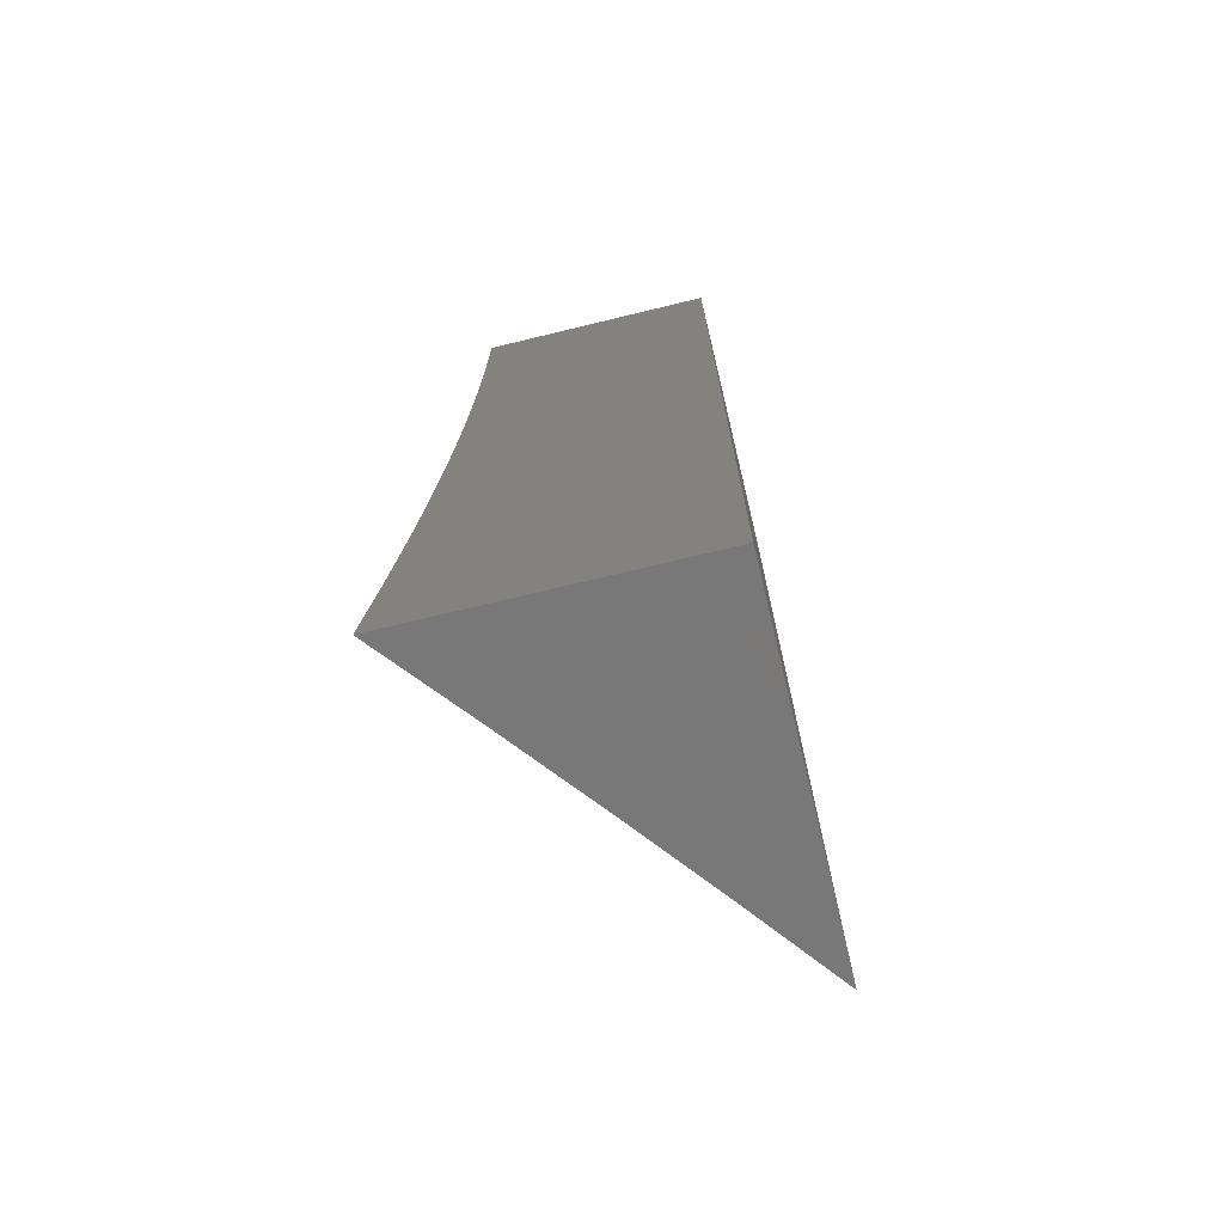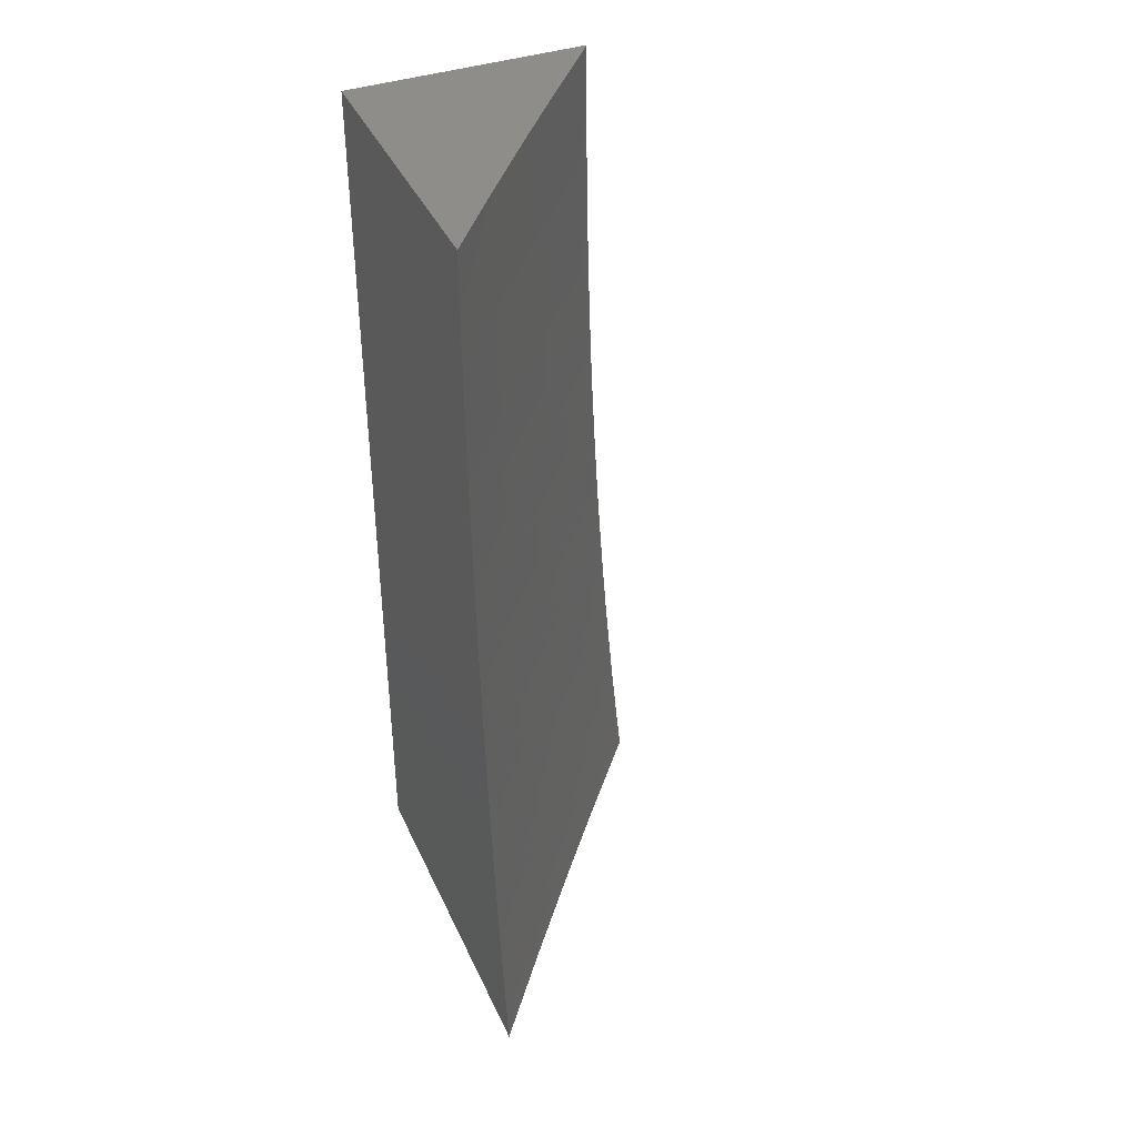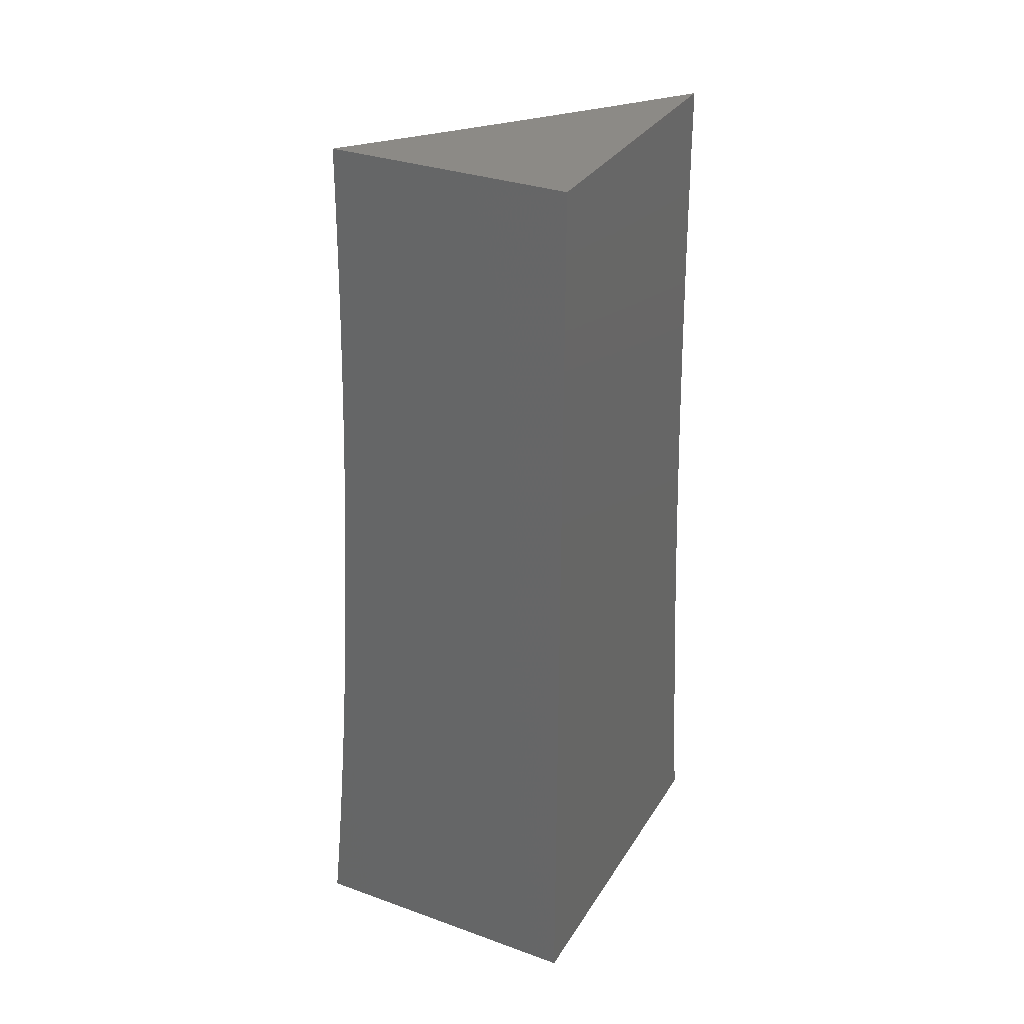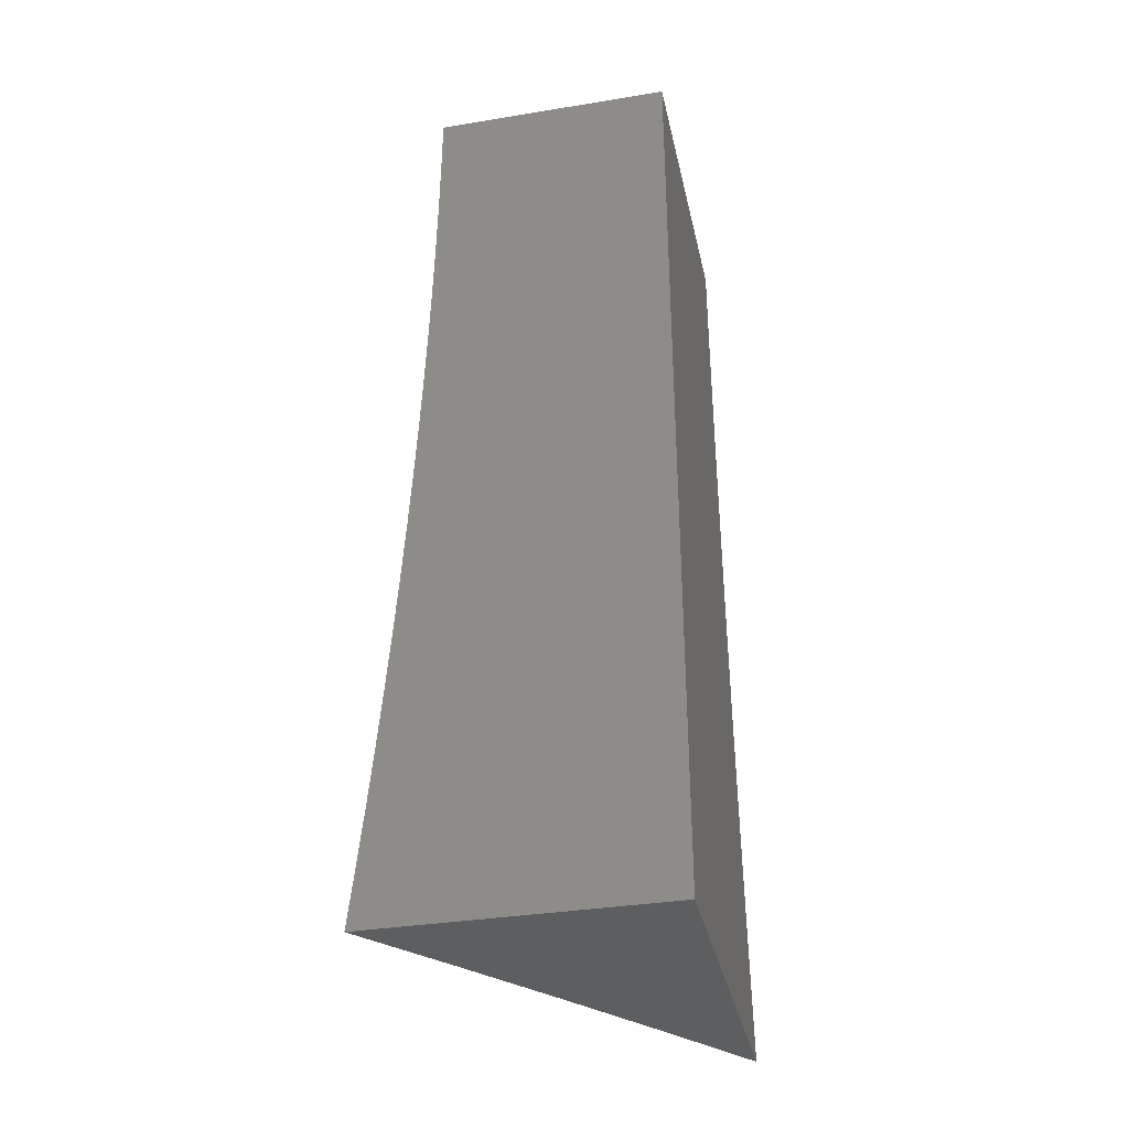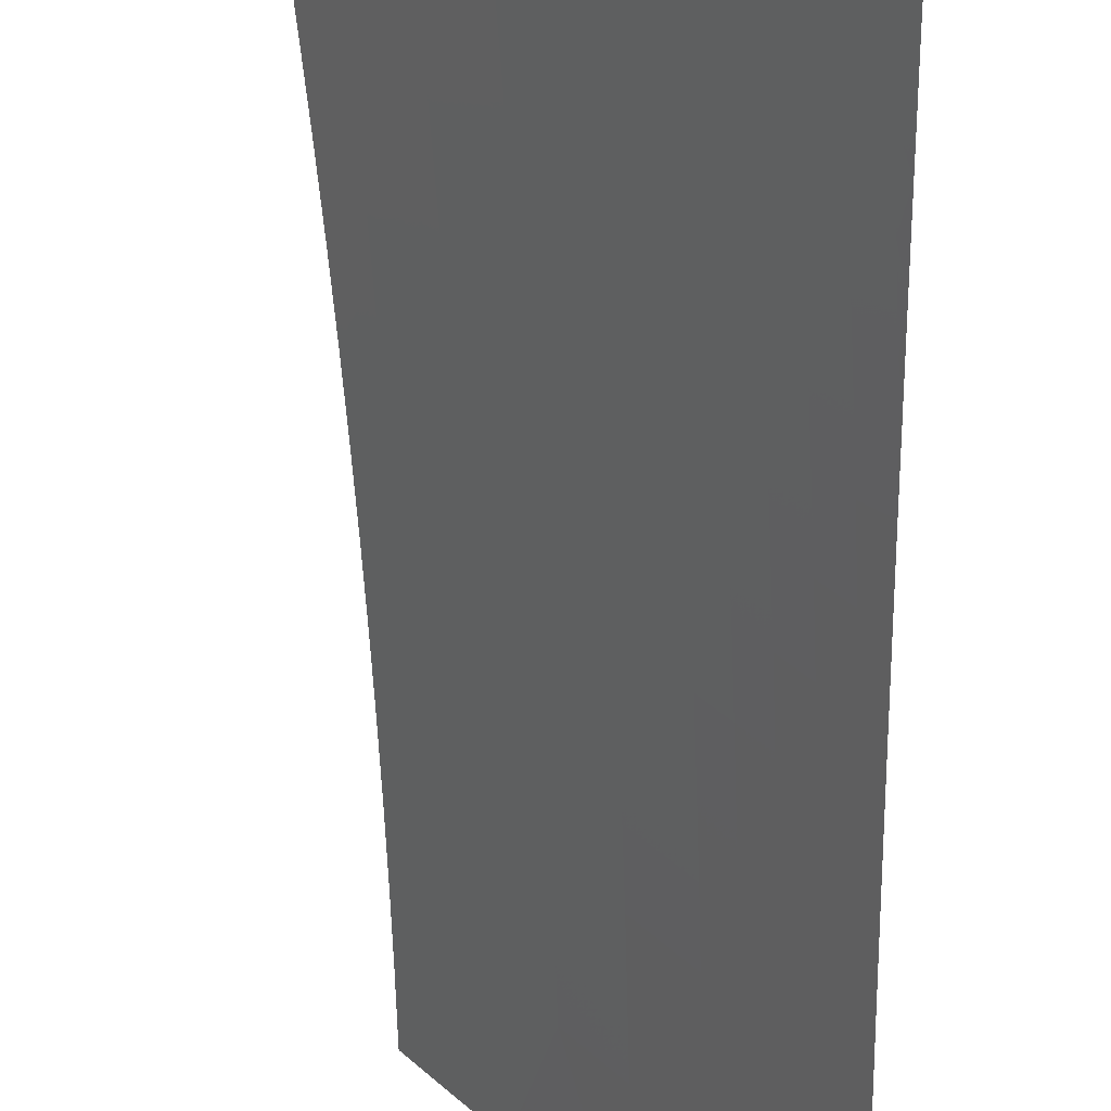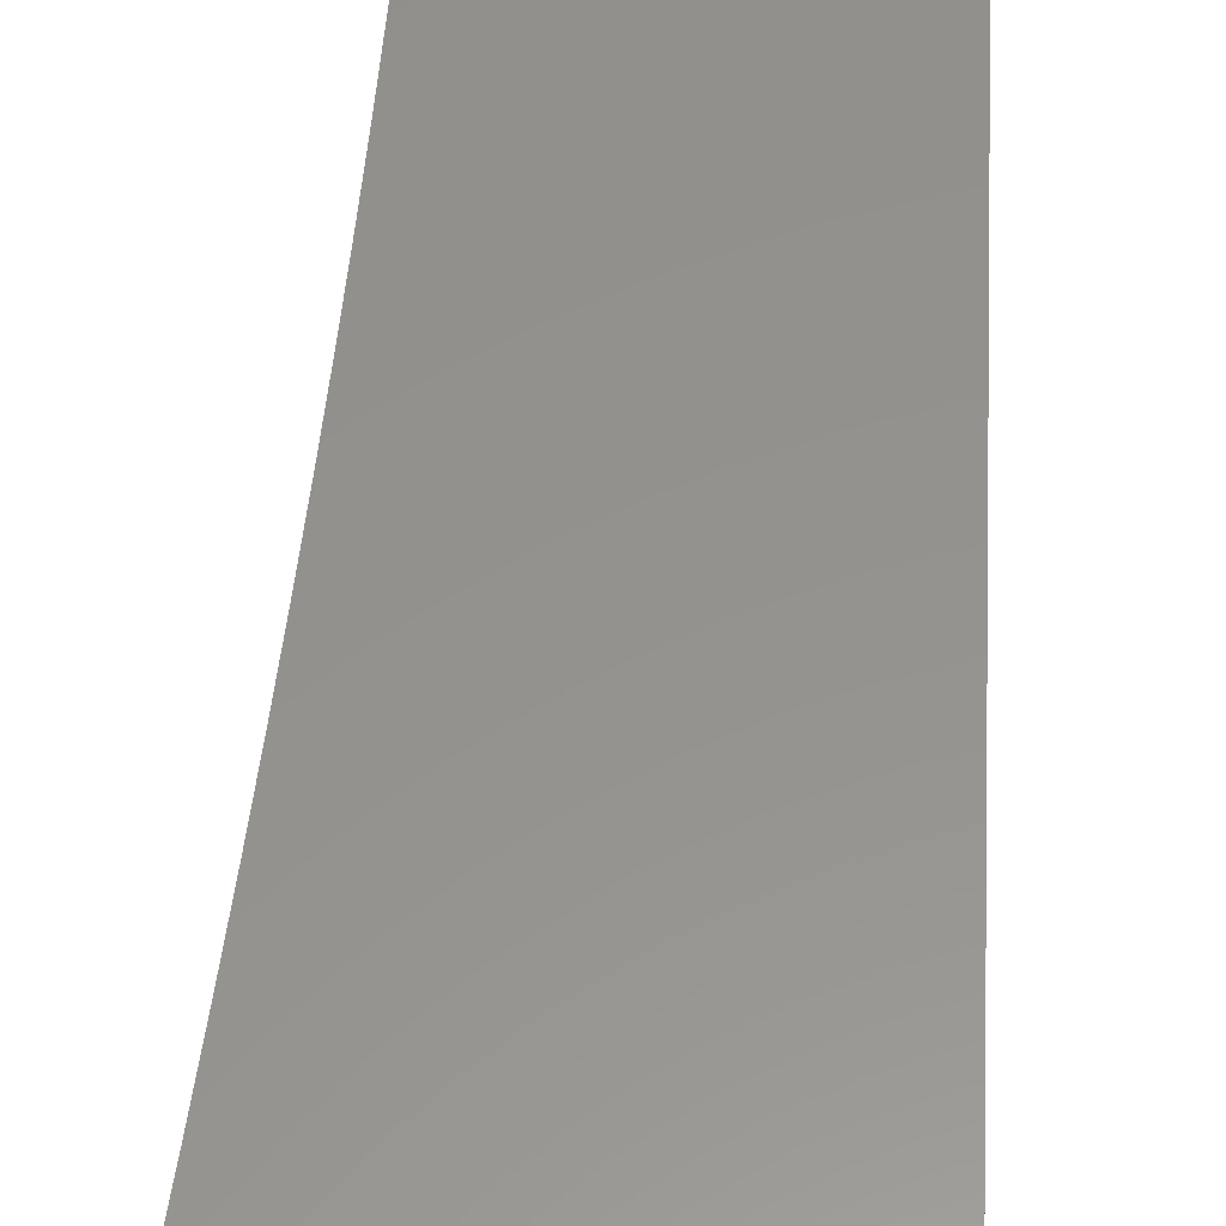
<metadata>
{"format":"stl","ext":"stl","renderer":"f3d","projection":"perspective","resolution":1024,"background":"white","views":[{"elev":-71.3,"azim":-166.4,"up":"+Z"},{"elev":40.0,"azim":-22.9,"up":"+Z"},{"elev":31.6,"azim":-153.2,"up":"+Z"},{"elev":-34.8,"azim":-167.7,"up":"+Z"},{"elev":-54.3,"azim":-179.1,"up":"+Y"},{"elev":56.0,"azim":-177.3,"up":"+Y"}]}
</metadata>
<code>
# stl→obj: 214 verts, 424 faces
v -8.924 6.712 -1
v -8.964 6.665 -0.9683
v -9 6.614 -1
v -8.983 6.64 -0.9683
v -9 6.622 -0.9378
v -8.985 6.642 -0.9367
v -8.987 6.643 -0.905
v -8.968 6.668 -0.905
v -8.97 6.669 -0.8734
v -8.951 6.693 -0.8734
v -8.953 6.695 -0.8419
v -8.934 6.719 -0.8419
v -8.935 6.72 -0.8103
v -8.916 6.745 -0.8103
v -8.918 6.746 -0.7788
v -8.899 6.77 -0.7788
v -8.9 6.771 -0.7473
v -8.861 6.82 -0.7473
v -8.863 6.821 -0.7158
v -8.824 6.869 -0.7158
v -8.825 6.87 -0.6844
v -8.786 6.918 -0.6844
v -8.789 6.921 -0.6216
v -8.749 6.968 -0.6216
v -8.752 6.97 -0.5589
v -8.726 7 -0.5632
v -8.73 7 -0.5007
v -8.847 6.809 -1
v -8.888 6.762 -0.9683
v -8.907 6.738 -0.9683
v -8.926 6.713 -0.9683
v -8.909 6.739 -0.9367
v -8.928 6.715 -0.9367
v -8.911 6.741 -0.905
v -8.93 6.716 -0.905
v -8.913 6.742 -0.8734
v -8.932 6.718 -0.8734
v -8.915 6.743 -0.8419
v -8.769 6.905 -1
v -8.81 6.858 -0.9683
v -8.849 6.81 -0.9683
v -8.851 6.812 -0.9367
v -8.89 6.763 -0.9367
v -8.853 6.813 -0.905
v -8.892 6.765 -0.905
v -8.855 6.815 -0.8734
v -8.894 6.766 -0.8734
v -8.856 6.816 -0.8419
v -8.895 6.768 -0.8419
v -8.858 6.817 -0.8103
v -8.897 6.769 -0.8103
v -8.86 6.819 -0.7788
v -8.689 7 -1
v -8.731 6.954 -0.9683
v -8.771 6.906 -0.9683
v -8.773 6.908 -0.9367
v -8.812 6.86 -0.9367
v -8.775 6.909 -0.905
v -8.814 6.861 -0.905
v -8.776 6.911 -0.8734
v -8.816 6.863 -0.8734
v -8.778 6.912 -0.8419
v -8.818 6.864 -0.8419
v -8.78 6.914 -0.8103
v -8.819 6.866 -0.8103
v -8.782 6.915 -0.7788
v -8.821 6.867 -0.7788
v -8.783 6.916 -0.7473
v -8.822 6.868 -0.7473
v -8.785 6.917 -0.7158
v -8.696 7 -0.9377
v -8.733 6.956 -0.9367
v -8.735 6.957 -0.905
v -8.702 7 -0.8754
v -8.737 6.959 -0.8734
v -8.739 6.96 -0.8419
v -8.708 7 -0.813
v -8.74 6.961 -0.8103
v -8.742 6.963 -0.7788
v -8.713 7 -0.7506
v -8.744 6.964 -0.7473
v -8.745 6.965 -0.7158
v -8.718 7 -0.6882
v -8.746 6.966 -0.6844
v -8.722 7 -0.6257
v -8.754 6.972 -0.4963
v -8.733 7 -0.4382
v -8.756 6.973 -0.4338
v -8.736 7 -0.3756
v -8.757 6.975 -0.3715
v -8.738 7 -0.3131
v -8.759 6.976 -0.3092
v -8.74 7 -0.2505
v -8.76 6.977 -0.2471
v -8.742 7 -0.1879
v -8.799 6.929 -0.2471
v -8.761 6.978 -0.1233
v -8.801 6.93 -0.1233
v -8.809 6.921 0
v -8.84 6.882 -0.1233
v -8.873 6.842 0
v -8.879 6.834 -0.1233
v -8.918 6.785 -0.1233
v -8.917 6.784 -0.2471
v -8.936 6.76 -0.2471
v -8.935 6.759 -0.3092
v -8.954 6.734 -0.3092
v -8.953 6.733 -0.3715
v -8.972 6.709 -0.3715
v -8.97 6.708 -0.4338
v -8.989 6.683 -0.4338
v -8.987 6.682 -0.4963
v -9 6.669 -0.4386
v -9 6.665 -0.5012
v -8.743 7 -0.1253
v -8.743 7 -0.06263
v -8.743 7 0
v -8.937 6.762 0
v -8.937 6.761 -0.1233
v -8.955 6.735 -0.2471
v -8.973 6.71 -0.3092
v -8.991 6.684 -0.3715
v -9 6.672 -0.376
v -9 6.682 0
v -9 6.682 -0.0627
v -8.957 6.736 -0.1233
v -9 6.681 -0.1254
v -8.995 6.687 -0.1233
v -8.976 6.712 -0.1233
v -8.974 6.711 -0.2471
v -9 6.679 -0.1881
v -9 6.678 -0.2507
v -8.993 6.686 -0.2471
v -8.992 6.685 -0.3092
v -9 6.675 -0.3134
v -8.985 6.68 -0.5589
v -9 6.66 -0.5637
v -8.983 6.678 -0.6216
v -9 6.655 -0.6262
v -8.98 6.676 -0.6844
v -8.999 6.652 -0.6844
v -9 6.65 -0.6886
v -8.997 6.651 -0.7158
v -9 6.644 -0.751
v -8.996 6.65 -0.7473
v -8.994 6.648 -0.7788
v -8.977 6.674 -0.7473
v -8.975 6.673 -0.7788
v -8.958 6.698 -0.7473
v -8.956 6.697 -0.7788
v -8.939 6.723 -0.7473
v -8.937 6.722 -0.7788
v -8.92 6.747 -0.7473
v -9 6.637 -0.8133
v -8.993 6.647 -0.8103
v -8.974 6.672 -0.8103
v -8.955 6.696 -0.8103
v -8.991 6.646 -0.8419
v -9 6.63 -0.8756
v -8.989 6.644 -0.8734
v -8.945 6.689 -0.9683
v -8.947 6.691 -0.9367
v -8.949 6.692 -0.905
v -8.966 6.666 -0.9367
v -8.972 6.67 -0.8419
v -8.978 6.675 -0.7158
v -8.959 6.7 -0.7158
v -8.94 6.724 -0.7158
v -8.921 6.748 -0.7158
v -8.902 6.773 -0.7158
v -8.922 6.749 -0.6844
v -8.942 6.725 -0.6844
v -8.961 6.701 -0.6844
v -8.925 6.751 -0.6216
v -8.944 6.727 -0.6216
v -8.964 6.703 -0.6216
v -8.903 6.774 -0.6844
v -8.864 6.822 -0.6844
v -8.928 6.753 -0.5589
v -8.947 6.729 -0.5589
v -8.966 6.705 -0.5589
v -8.906 6.776 -0.6216
v -8.867 6.824 -0.6216
v -8.828 6.872 -0.6216
v -8.93 6.755 -0.4963
v -8.949 6.731 -0.4963
v -8.968 6.706 -0.4963
v -8.908 6.778 -0.5589
v -8.87 6.826 -0.5589
v -8.831 6.874 -0.5589
v -8.791 6.922 -0.5589
v -8.932 6.756 -0.4338
v -8.951 6.732 -0.4338
v -8.911 6.779 -0.4963
v -8.872 6.828 -0.4963
v -8.833 6.876 -0.4963
v -8.793 6.924 -0.4963
v -8.933 6.758 -0.3715
v -8.912 6.781 -0.4338
v -8.874 6.829 -0.4338
v -8.835 6.877 -0.4338
v -8.795 6.926 -0.4338
v -8.915 6.783 -0.3092
v -8.878 6.832 -0.2471
v -8.914 6.782 -0.3715
v -8.875 6.83 -0.3715
v -8.836 6.879 -0.3715
v -8.797 6.927 -0.3715
v -8.838 6.88 -0.3092
v -8.877 6.832 -0.3092
v -8.839 6.881 -0.2471
v -8.798 6.928 -0.3092
v -9 7 0
v -9 7 -1
f 1 2 3
f 3 2 4
f 3 4 5
f 5 4 6
f 5 6 7
f 7 6 8
f 7 8 9
f 9 8 10
f 9 10 11
f 11 10 12
f 11 12 13
f 13 12 14
f 13 14 15
f 15 14 16
f 15 16 17
f 17 16 18
f 17 18 19
f 19 18 20
f 19 20 21
f 21 20 22
f 21 22 23
f 23 22 24
f 23 24 25
f 25 24 26
f 25 26 27
f 28 29 1
f 1 29 30
f 1 30 31
f 31 30 32
f 31 32 33
f 33 32 34
f 33 34 35
f 35 34 36
f 35 36 37
f 37 36 38
f 37 38 12
f 12 38 14
f 39 40 28
f 28 40 41
f 28 41 29
f 29 41 42
f 29 42 43
f 43 42 44
f 43 44 45
f 45 44 46
f 45 46 47
f 47 46 48
f 47 48 49
f 49 48 50
f 49 50 51
f 51 50 52
f 51 52 16
f 16 52 18
f 53 54 39
f 39 54 55
f 39 55 40
f 40 55 56
f 40 56 57
f 57 56 58
f 57 58 59
f 59 58 60
f 59 60 61
f 61 60 62
f 61 62 63
f 63 62 64
f 63 64 65
f 65 64 66
f 65 66 67
f 67 66 68
f 67 68 69
f 69 68 70
f 69 70 20
f 20 70 22
f 53 71 54
f 54 71 72
f 54 72 55
f 55 72 56
f 72 71 73
f 73 71 74
f 73 74 75
f 75 74 76
f 75 76 60
f 60 76 62
f 74 77 76
f 76 77 78
f 76 78 62
f 62 78 64
f 78 77 79
f 79 77 80
f 79 80 81
f 81 80 82
f 81 82 68
f 68 82 70
f 80 83 82
f 82 83 84
f 82 84 70
f 70 84 22
f 83 85 84
f 84 85 24
f 84 24 22
f 85 26 24
f 25 27 86
f 86 27 87
f 86 87 88
f 88 87 89
f 88 89 90
f 90 89 91
f 90 91 92
f 92 91 93
f 92 93 94
f 94 93 95
f 94 95 96
f 96 95 97
f 96 97 98
f 98 97 99
f 98 99 100
f 100 99 101
f 100 101 102
f 102 101 103
f 102 103 104
f 104 103 105
f 104 105 106
f 106 105 107
f 106 107 108
f 108 107 109
f 108 109 110
f 110 109 111
f 110 111 112
f 112 111 113
f 112 113 114
f 95 115 97
f 97 115 116
f 97 116 99
f 99 116 117
f 101 118 103
f 103 118 119
f 103 119 105
f 105 119 120
f 105 120 107
f 107 120 121
f 107 121 109
f 109 121 122
f 109 122 111
f 111 122 123
f 111 123 113
f 124 125 118
f 118 125 126
f 118 126 119
f 119 126 120
f 127 128 125
f 125 128 129
f 125 129 126
f 126 129 130
f 126 130 120
f 120 130 121
f 127 131 128
f 128 131 129
f 132 133 131
f 131 133 130
f 131 130 129
f 133 132 134
f 134 132 135
f 134 135 122
f 122 135 123
f 112 114 136
f 136 114 137
f 136 137 138
f 138 137 139
f 138 139 140
f 140 139 141
f 140 141 142
f 142 141 139
f 140 142 143
f 143 142 144
f 143 144 145
f 145 144 146
f 145 146 147
f 147 146 148
f 147 148 149
f 149 148 150
f 149 150 151
f 151 150 152
f 151 152 153
f 153 152 15
f 153 15 17
f 144 154 146
f 146 154 155
f 146 155 148
f 148 155 156
f 148 156 150
f 150 156 157
f 150 157 152
f 152 157 13
f 152 13 15
f 155 154 158
f 158 154 159
f 158 159 160
f 160 159 7
f 160 7 9
f 159 5 7
f 1 31 161
f 161 31 33
f 161 33 162
f 162 33 35
f 162 35 163
f 163 35 37
f 163 37 10
f 10 37 12
f 1 161 2
f 2 161 162
f 2 162 164
f 164 162 163
f 164 163 8
f 8 163 10
f 2 164 4
f 4 164 6
f 164 8 6
f 156 155 158
f 158 160 165
f 165 160 9
f 165 9 11
f 143 145 166
f 166 145 147
f 166 147 167
f 167 147 149
f 167 149 168
f 168 149 151
f 168 151 169
f 169 151 153
f 169 153 170
f 170 153 17
f 170 17 19
f 29 43 30
f 30 43 32
f 43 45 32
f 32 45 34
f 45 47 34
f 34 47 36
f 47 49 36
f 36 49 38
f 49 51 38
f 38 51 14
f 51 16 14
f 169 171 168
f 168 171 172
f 168 172 167
f 167 172 173
f 167 173 166
f 166 173 140
f 166 140 143
f 171 174 172
f 172 174 175
f 172 175 173
f 173 175 176
f 173 176 140
f 140 176 138
f 171 169 177
f 177 169 170
f 177 170 178
f 178 170 19
f 178 19 21
f 174 179 175
f 175 179 180
f 175 180 176
f 176 180 181
f 176 181 138
f 138 181 136
f 174 171 182
f 182 171 177
f 182 177 183
f 183 177 178
f 183 178 184
f 184 178 21
f 184 21 23
f 179 185 180
f 180 185 186
f 180 186 181
f 181 186 187
f 181 187 136
f 136 187 112
f 179 174 188
f 188 174 182
f 188 182 189
f 189 182 183
f 189 183 190
f 190 183 184
f 190 184 191
f 191 184 23
f 191 23 25
f 185 192 186
f 186 192 193
f 186 193 187
f 187 193 110
f 187 110 112
f 185 179 194
f 194 179 188
f 194 188 195
f 195 188 189
f 195 189 196
f 196 189 190
f 196 190 197
f 197 190 191
f 197 191 86
f 86 191 25
f 192 198 193
f 193 198 108
f 193 108 110
f 192 185 199
f 199 185 194
f 199 194 200
f 200 194 195
f 200 195 201
f 201 195 196
f 201 196 202
f 202 196 197
f 202 197 88
f 88 197 86
f 108 198 106
f 106 198 203
f 106 203 104
f 104 203 204
f 104 204 102
f 102 204 100
f 198 192 205
f 205 192 199
f 205 199 206
f 206 199 200
f 206 200 207
f 207 200 201
f 207 201 208
f 208 201 202
f 208 202 90
f 90 202 88
f 11 13 157
f 42 41 57
f 57 41 40
f 44 42 59
f 59 42 57
f 46 44 61
f 61 44 59
f 48 46 63
f 63 46 61
f 50 48 65
f 65 48 63
f 52 50 67
f 67 50 65
f 18 52 69
f 69 52 67
f 69 20 18
f 207 209 206
f 206 209 210
f 206 210 205
f 205 210 203
f 205 203 198
f 209 211 210
f 210 211 204
f 210 204 203
f 209 207 212
f 212 207 208
f 212 208 92
f 92 208 90
f 98 100 211
f 211 100 204
f 211 209 96
f 96 209 212
f 96 212 94
f 94 212 92
f 96 98 211
f 58 56 73
f 73 56 72
f 60 58 75
f 75 58 73
f 66 64 79
f 79 64 78
f 68 66 81
f 81 66 79
f 157 156 165
f 165 156 158
f 157 165 11
f 130 133 134
f 130 134 121
f 121 134 122
f 117 116 213
f 213 116 115
f 213 115 95
f 95 93 213
f 213 93 91
f 213 91 89
f 89 87 213
f 213 87 214
f 214 87 27
f 214 27 26
f 26 85 214
f 214 85 83
f 214 83 80
f 80 77 214
f 214 77 74
f 214 74 71
f 71 53 214
f 53 39 214
f 214 39 28
f 214 28 1
f 1 3 214
f 124 118 213
f 213 118 101
f 213 101 99
f 99 117 213
f 3 5 214
f 214 5 159
f 214 159 154
f 154 144 214
f 214 144 142
f 214 142 139
f 139 137 214
f 214 137 114
f 214 114 113
f 214 113 213
f 213 113 123
f 213 123 135
f 135 132 213
f 213 132 131
f 213 131 127
f 127 125 213
f 213 125 124

</code>
